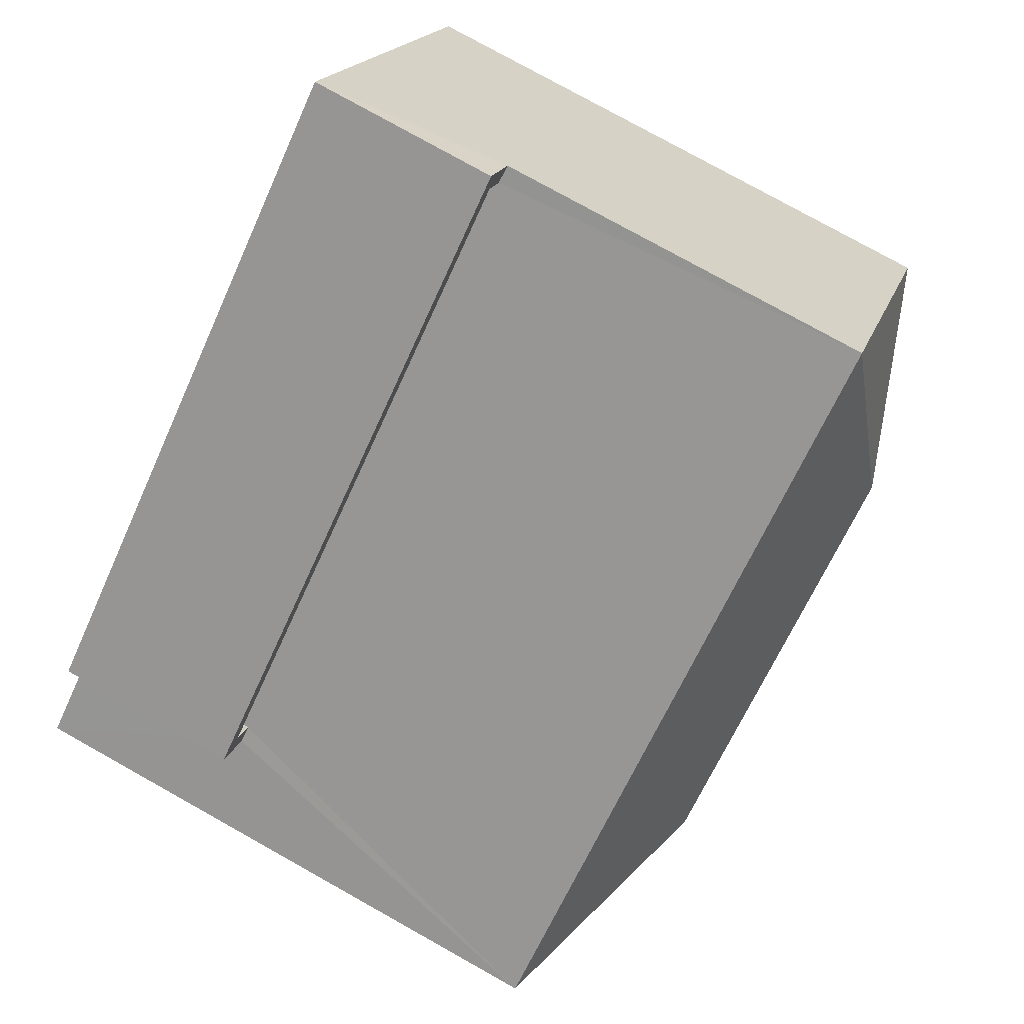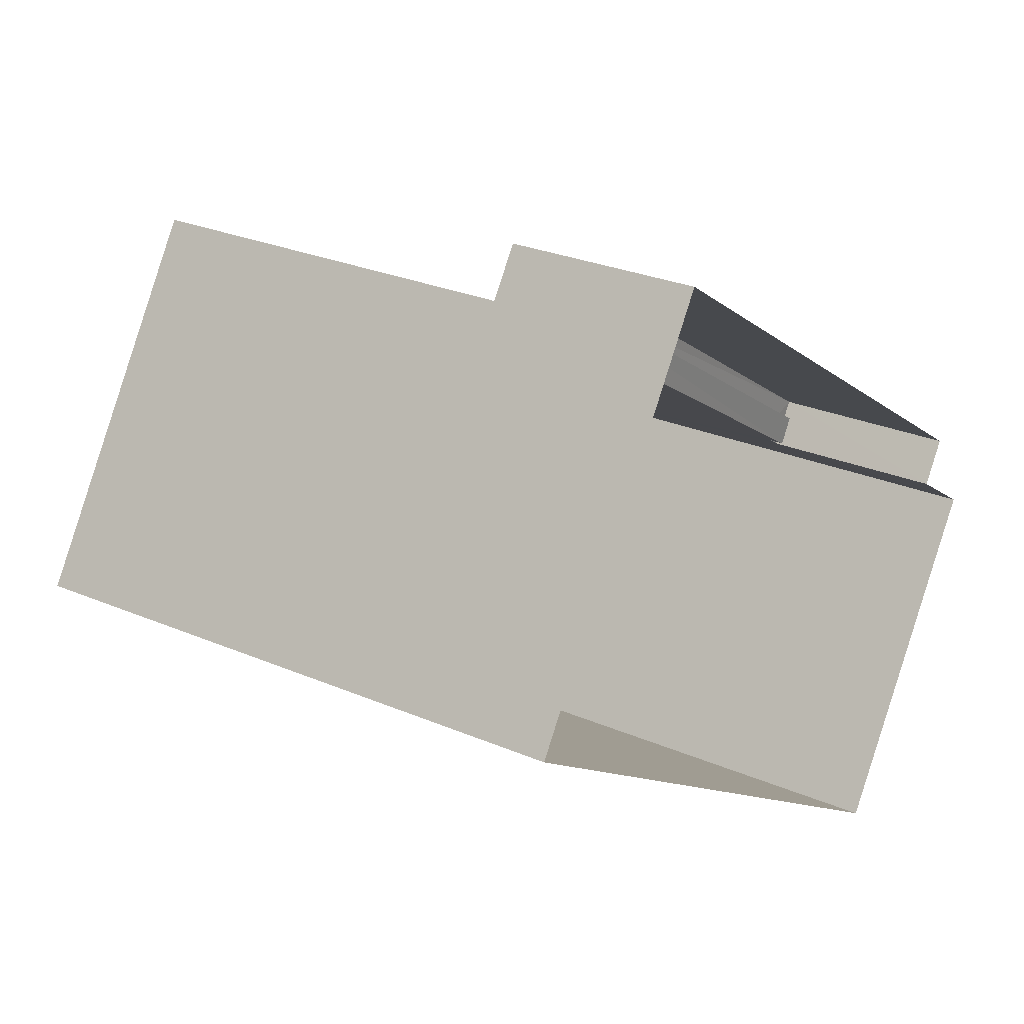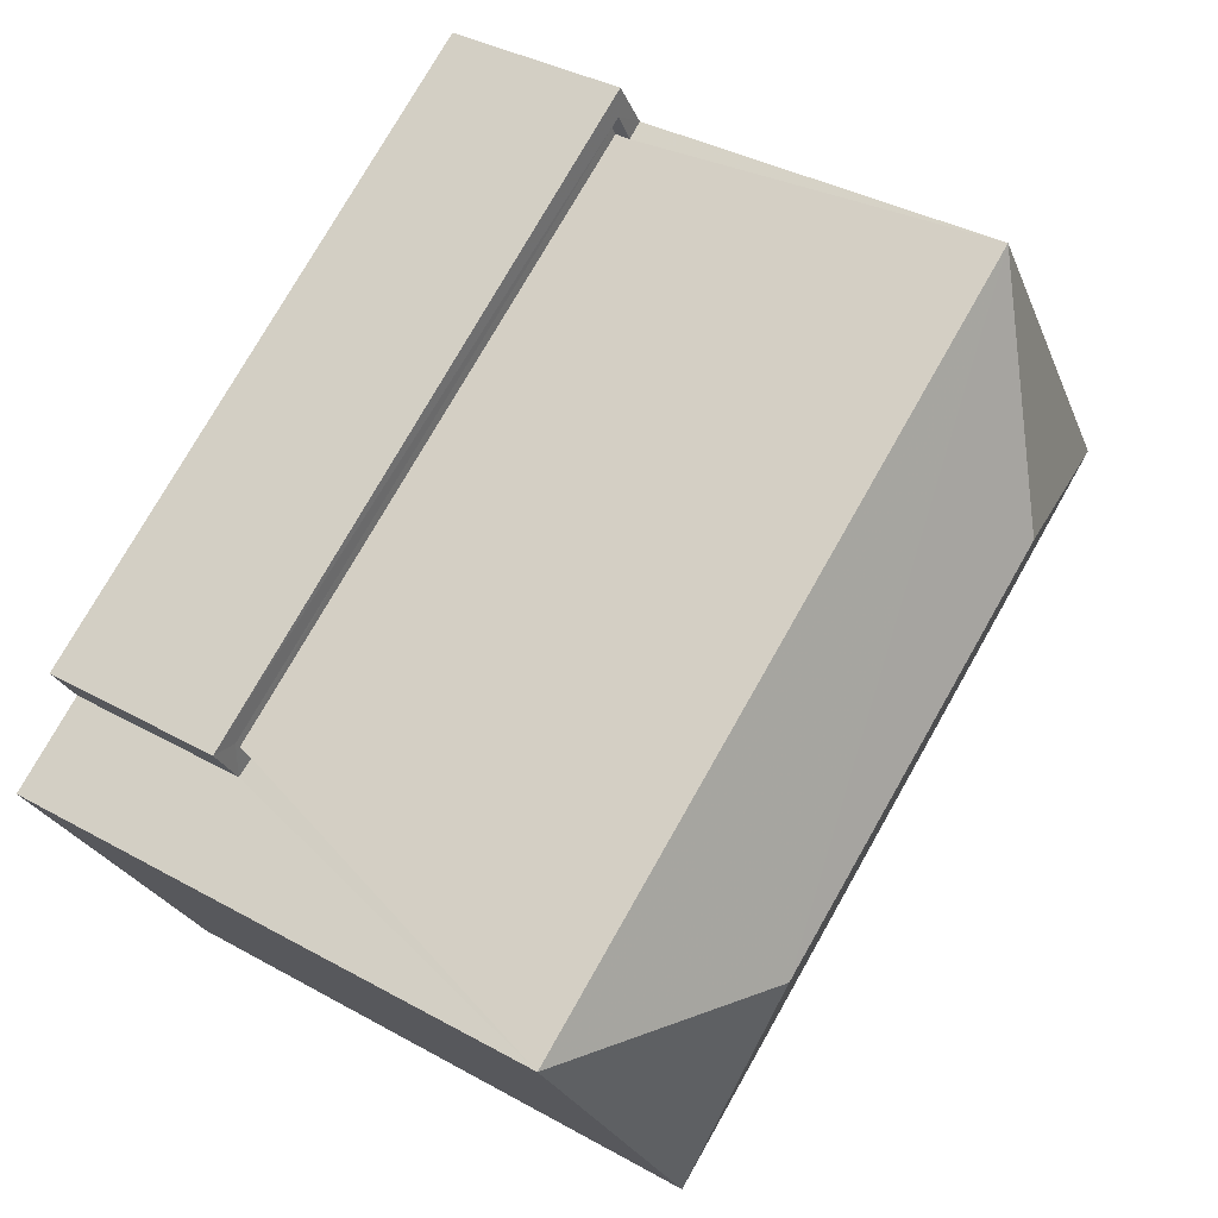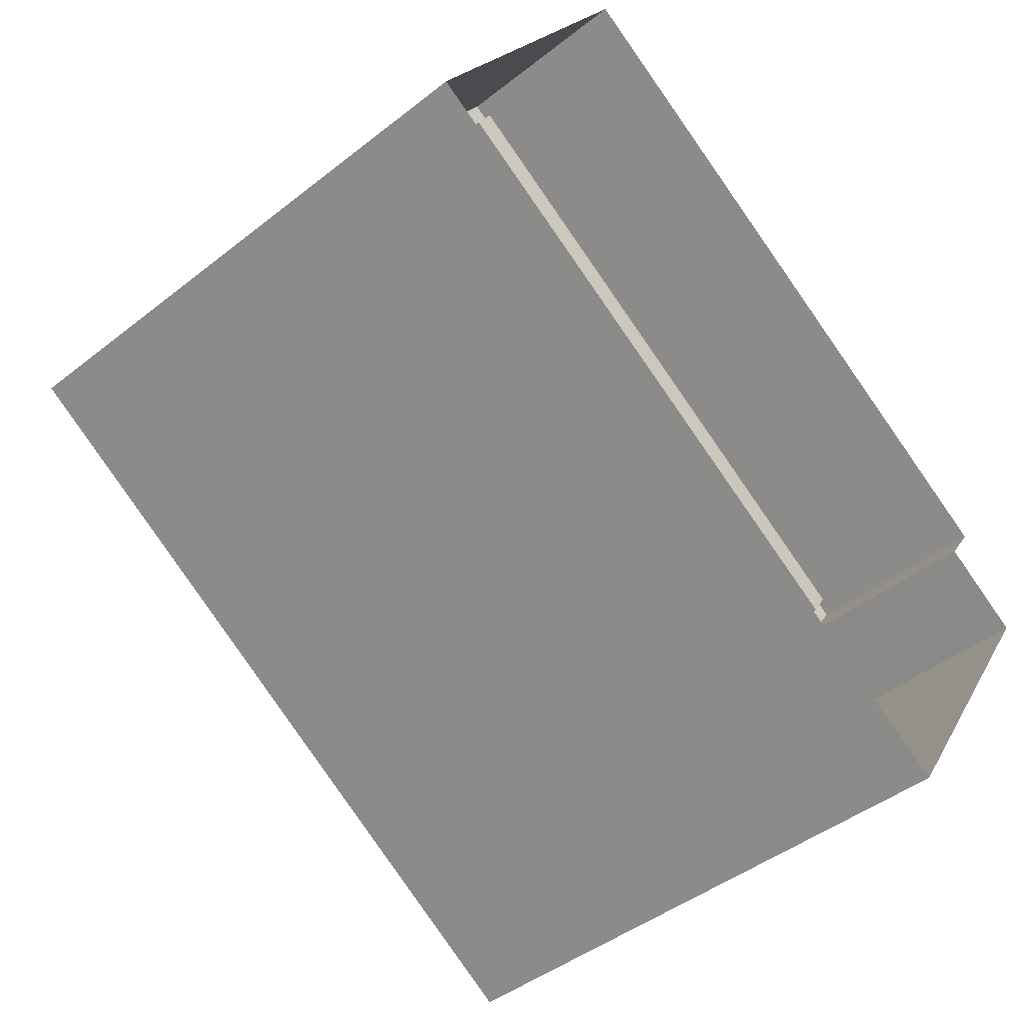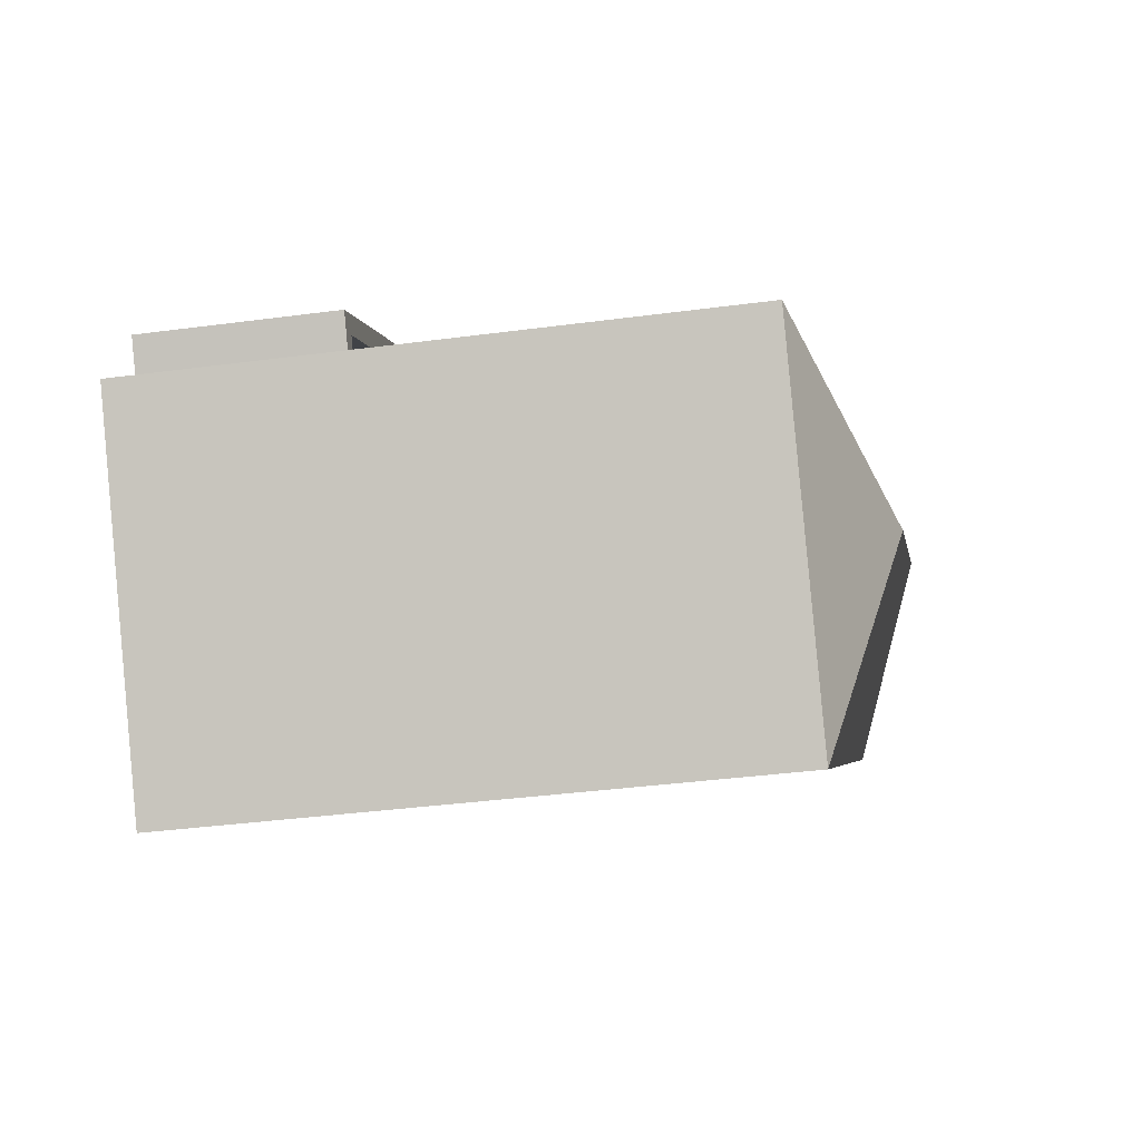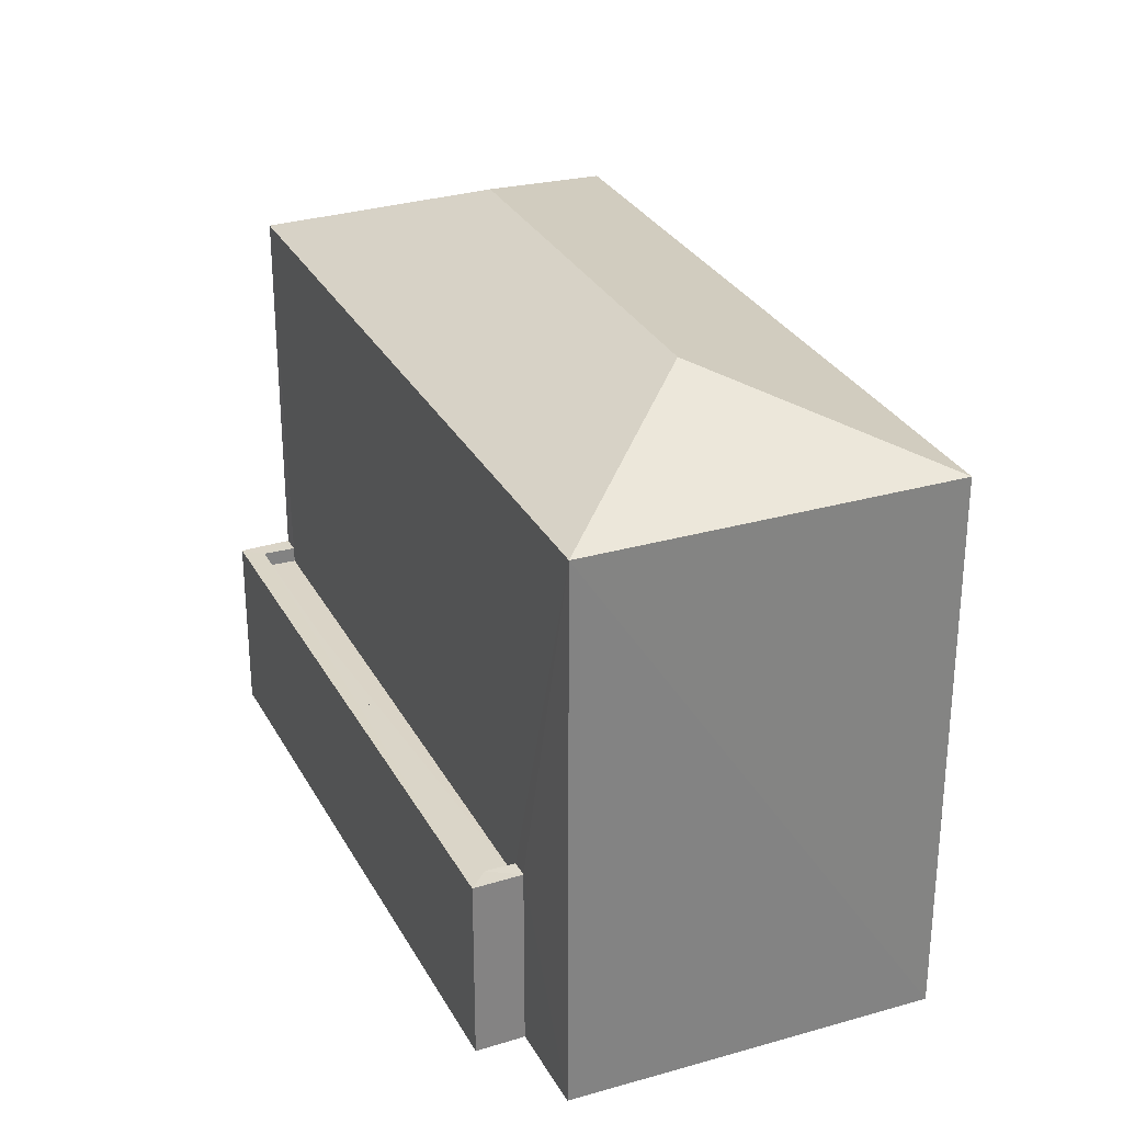
<metadata>
{"format":"obj","ext":"obj","renderer":"f3d","projection":"perspective","resolution":1024,"background":"white","views":[{"elev":78.6,"azim":-60.9,"up":"+Y"},{"elev":27.3,"azim":123.6,"up":"+Y"},{"elev":36.5,"azim":-54.0,"up":"+Y"},{"elev":-43.7,"azim":133.0,"up":"+Y"},{"elev":-36.8,"azim":-80.3,"up":"+Y"},{"elev":29.2,"azim":-80.4,"up":"+Z"}]}
</metadata>
<code>
v -3.141e+05 3.935e+04 26.1
v -3.141e+05 3.935e+04 26.1
v -3.141e+05 3.935e+04 26.1
v -3.141e+05 3.935e+04 26.1
v -3.141e+05 3.936e+04 26.1
v -3.141e+05 3.935e+04 26.1
v -3.141e+05 3.935e+04 36.19
v -3.141e+05 3.935e+04 35.01
v -3.141e+05 3.936e+04 35.01
v -3.141e+05 3.935e+04 28.82
v -3.141e+05 3.936e+04 28.82
v -3.141e+05 3.935e+04 28.82
v -3.141e+05 3.936e+04 28.82
v -3.141e+05 3.936e+04 29.07
v -3.141e+05 3.936e+04 29.07
v -3.141e+05 3.936e+04 29.07
v -3.141e+05 3.936e+04 29.07
v -3.141e+05 3.935e+04 29.07
v -3.141e+05 3.935e+04 29.07
v -3.141e+05 3.935e+04 29.07
v -3.141e+05 3.935e+04 29.07
v -3.141e+05 3.935e+04 36.19
v -3.141e+05 3.935e+04 35.01
v -3.141e+05 3.935e+04 35.01
f 1 2 3
f 3 2 4
f 4 2 5
f 2 6 5
f 7 8 9
f 10 11 12
f 10 13 11
f 14 15 16
f 16 15 17
f 18 19 20
f 19 15 14
f 18 20 21
f 19 18 15
f 22 23 24
f 22 8 7
f 22 24 8
f 9 23 22
f 7 9 22
f 19 5 6
f 19 14 5
f 10 12 18
f 21 10 18
f 5 16 4
f 4 16 8
f 5 14 16
f 8 16 9
f 18 12 11
f 15 18 11
f 2 19 6
f 2 20 19
f 4 24 3
f 4 8 24
f 13 15 11
f 13 17 15
f 23 1 3
f 24 23 3
f 16 17 9
f 23 9 21
f 23 20 1
f 21 17 13
f 1 20 2
f 21 13 10
f 20 23 21
f 9 17 21

</code>
